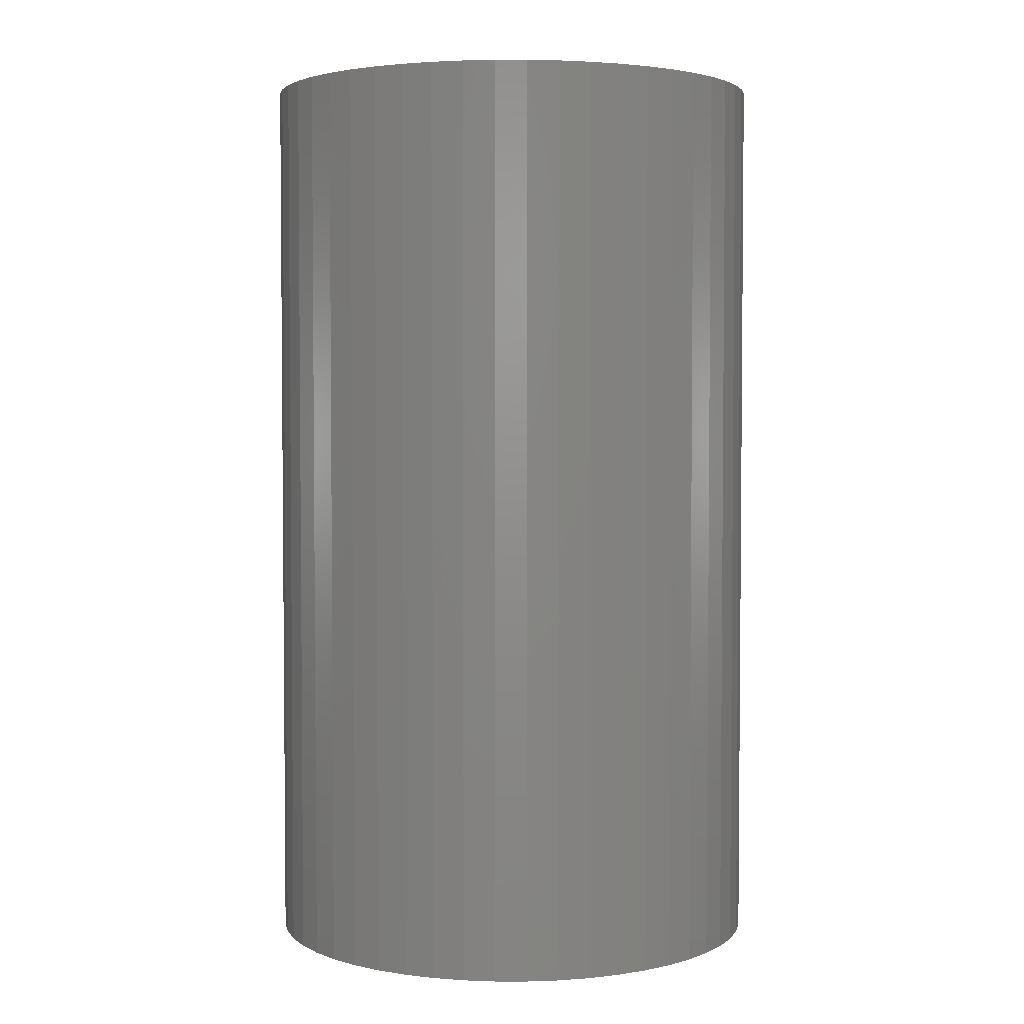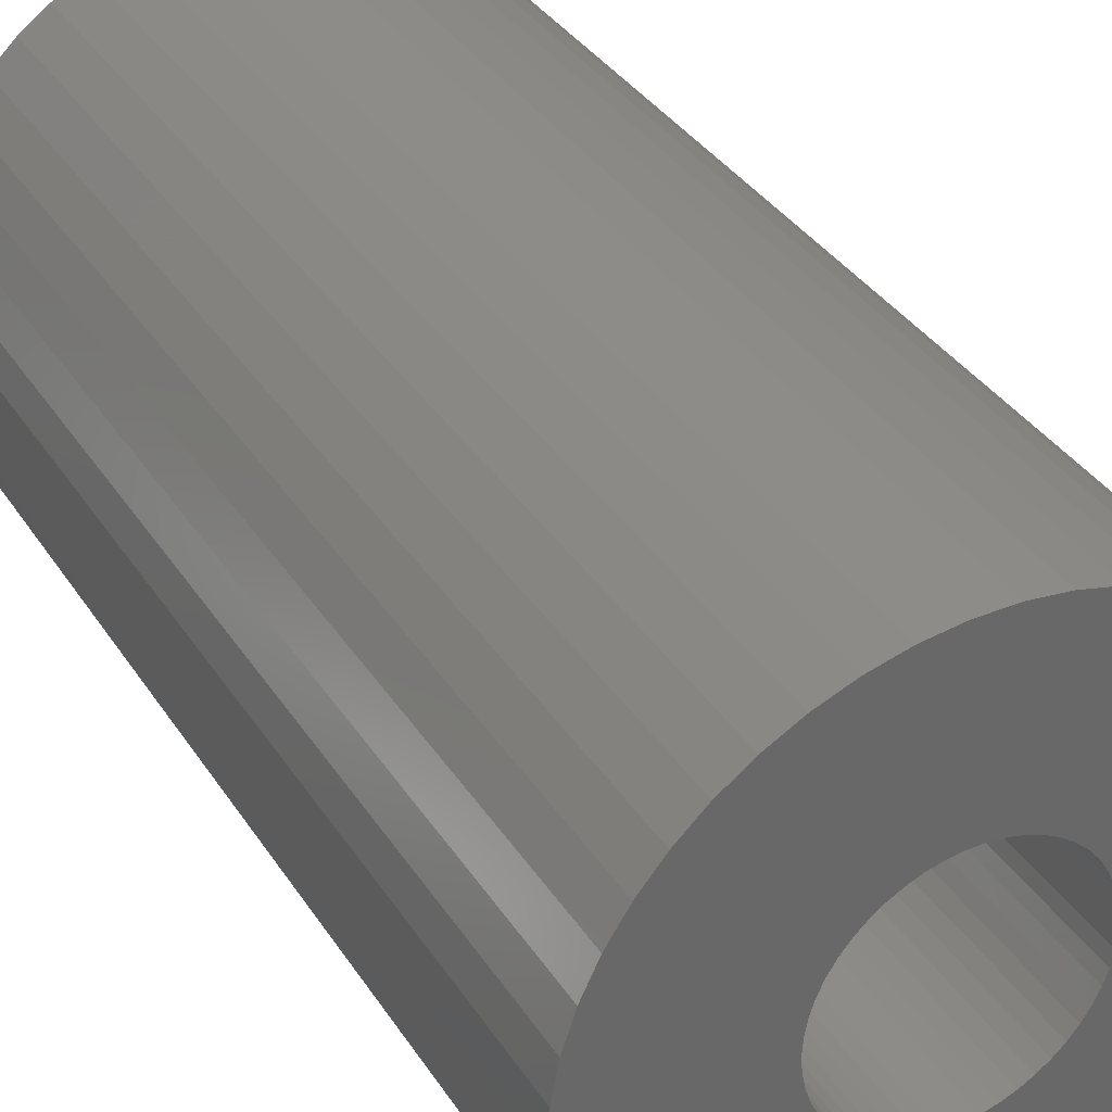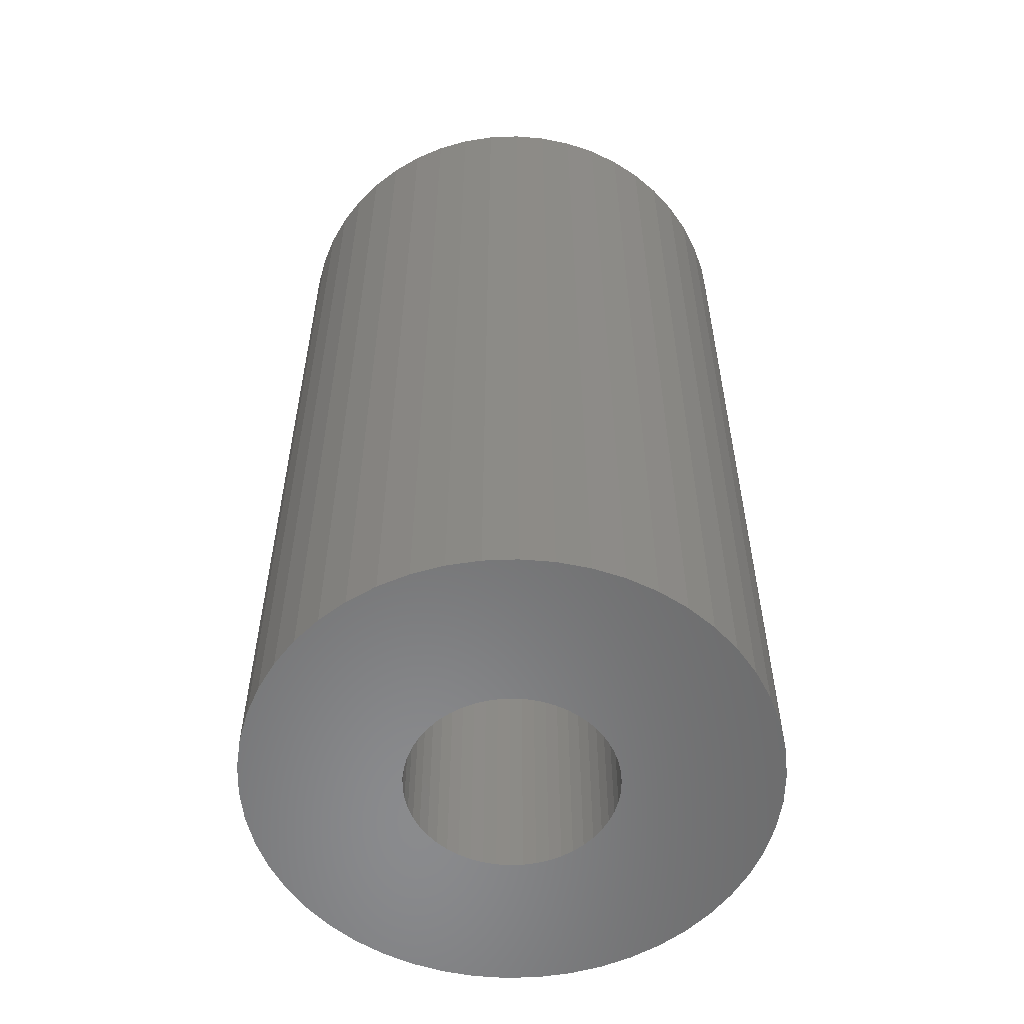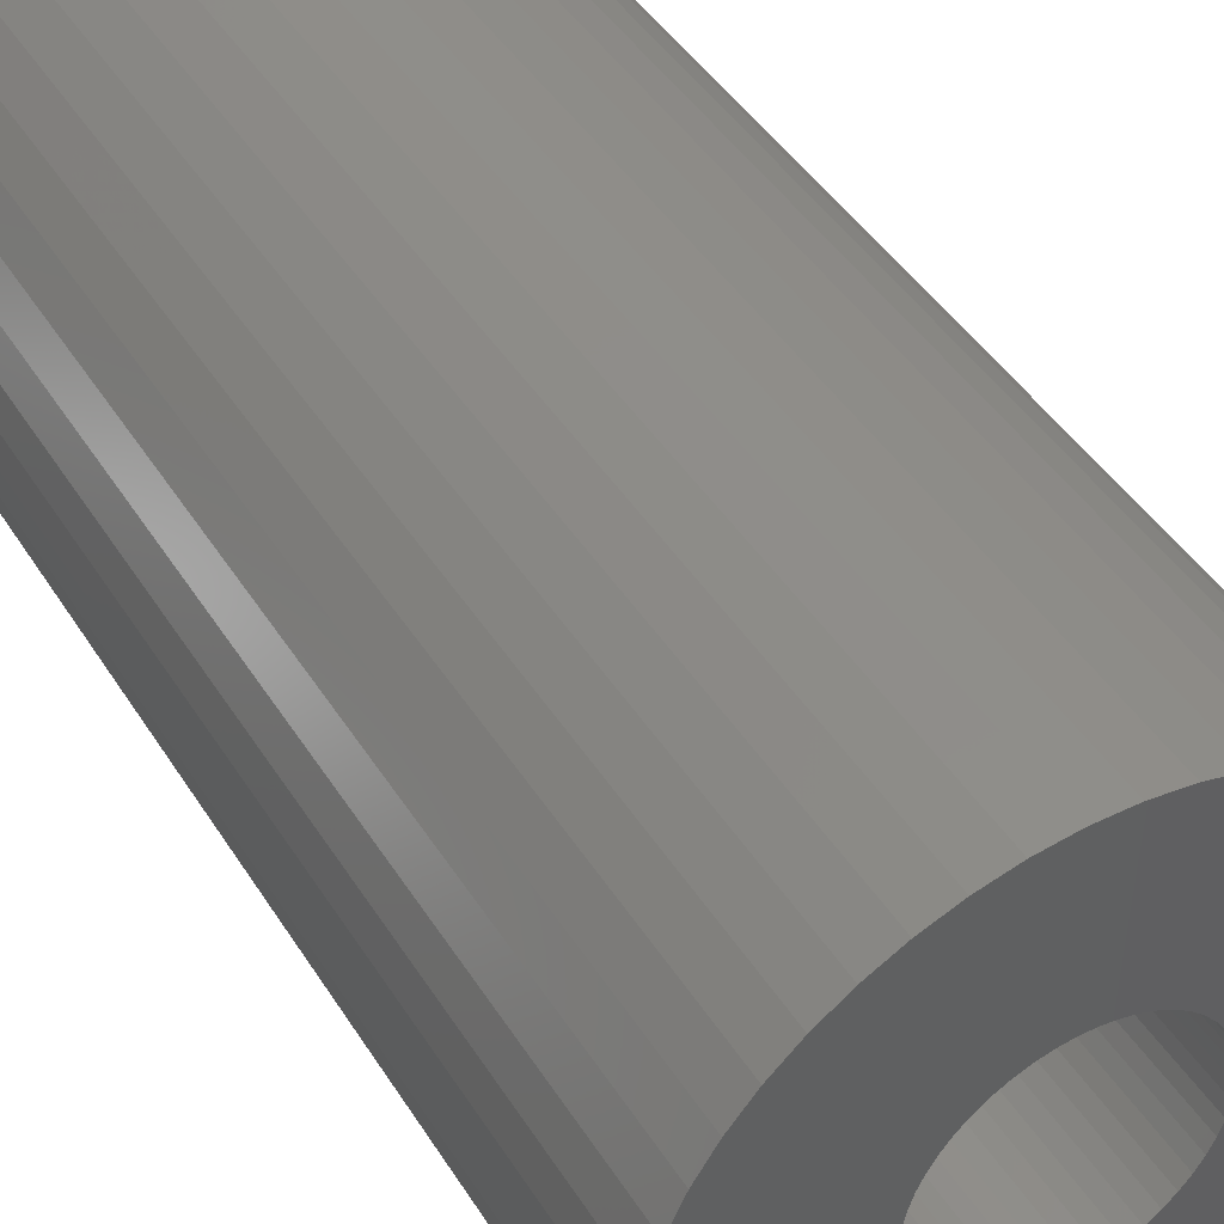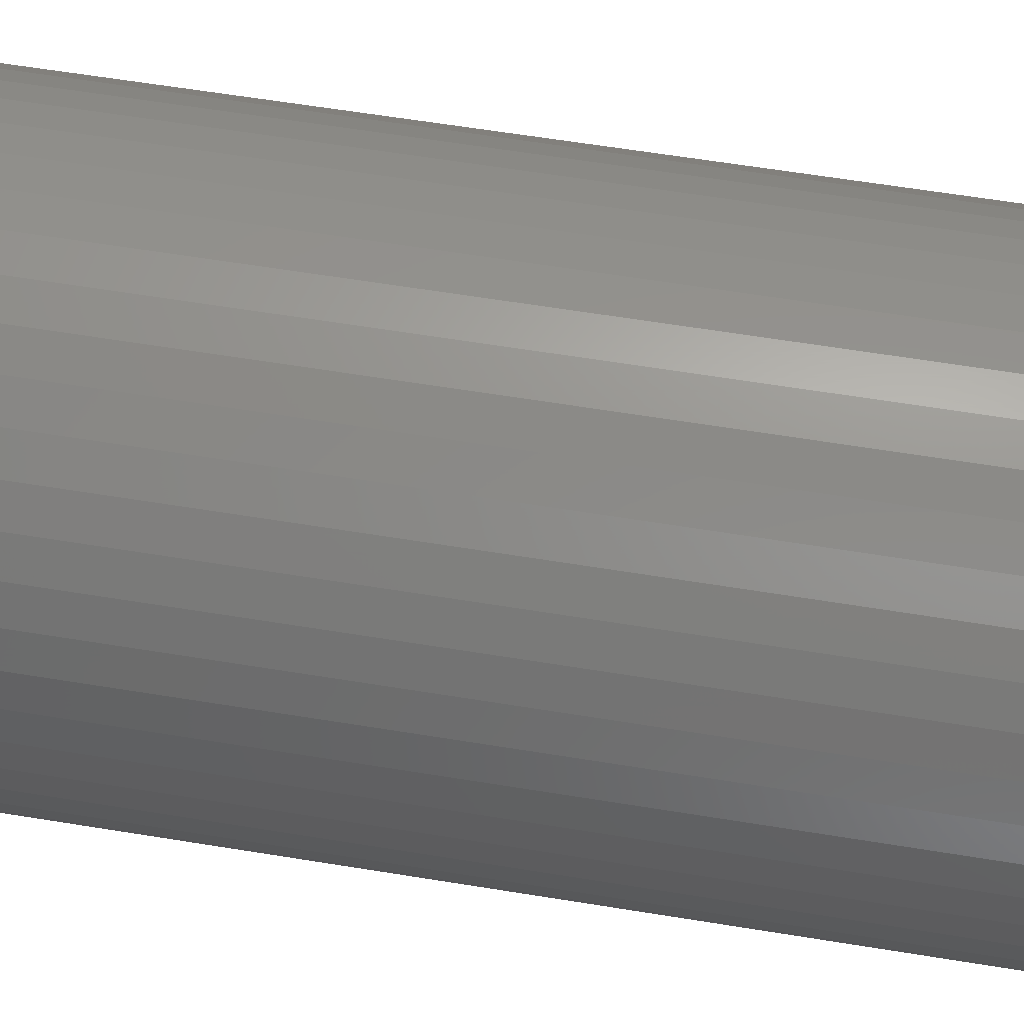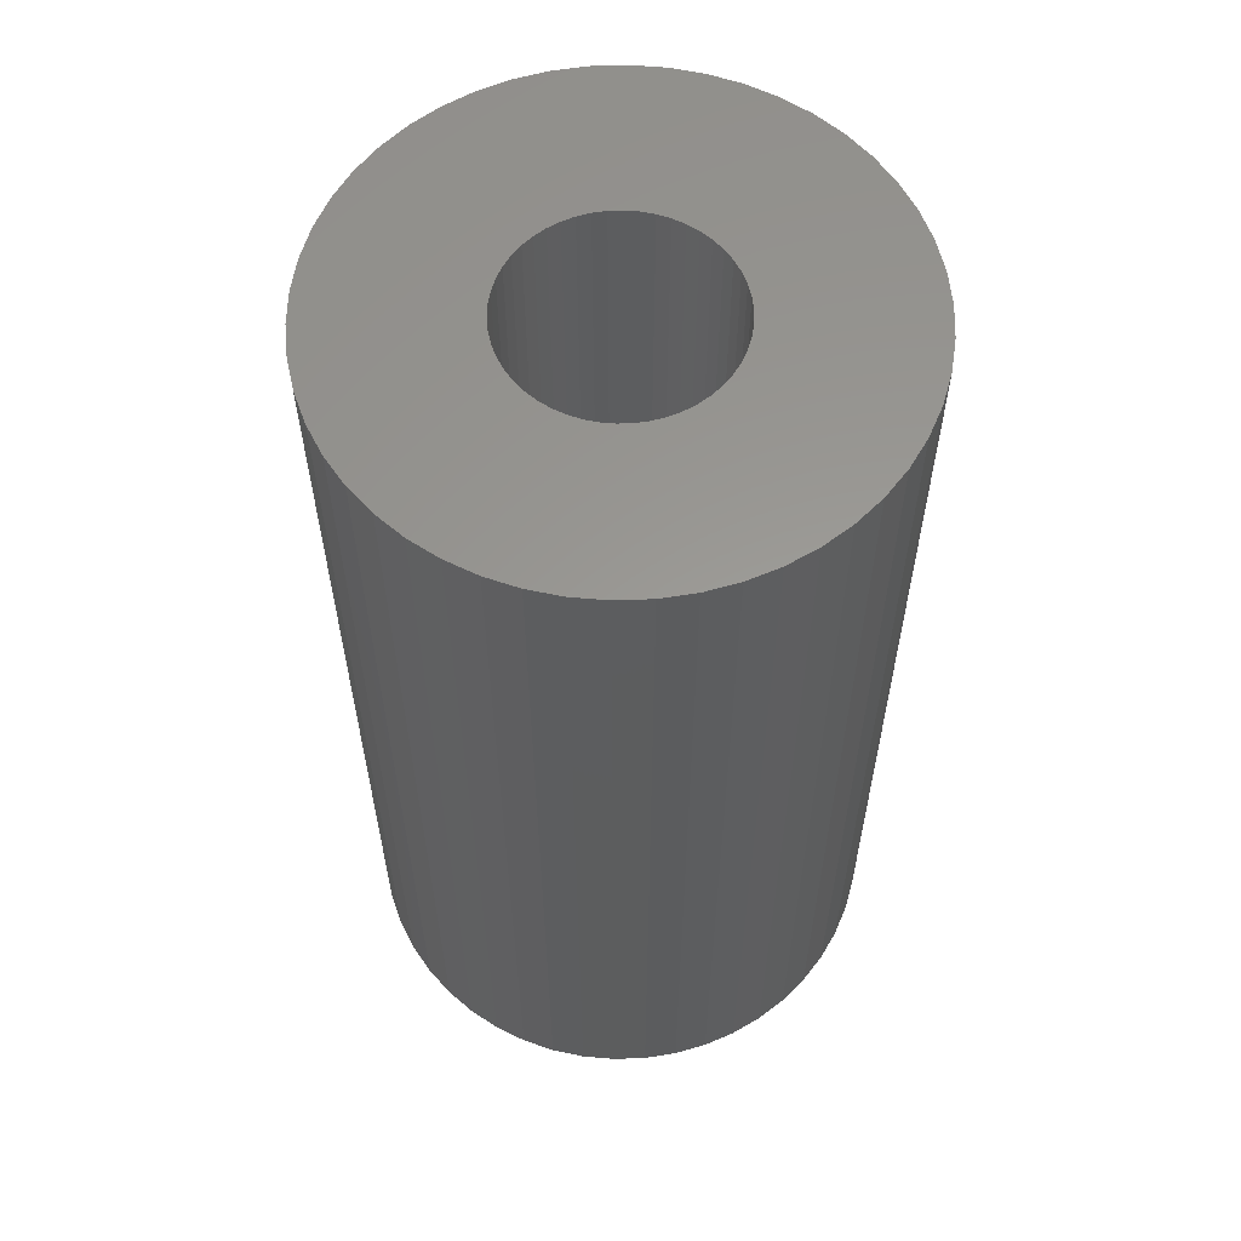
<metadata>
{"format":"stl","ext":"stl","renderer":"f3d","projection":"perspective","resolution":1024,"background":"white","views":[{"elev":3.3,"azim":158.6,"up":"+Z"},{"elev":35.5,"azim":151.5,"up":"+Y"},{"elev":-56.5,"azim":-91.3,"up":"+Z"},{"elev":43.8,"azim":-29.9,"up":"+Y"},{"elev":63.1,"azim":99.3,"up":"+Y"},{"elev":59.4,"azim":91.5,"up":"+Z"}]}
</metadata>
<code>
# stl→obj: 200 verts, 400 faces
v 25 0 45
v 24.8 3.133 -45
v 24.8 3.133 45
v 25 0 -45
v -25 0 -45
v -24.8 3.133 45
v -24.8 3.133 -45
v -25 0 45
v 1.57 24.95 -45
v -1.57 24.95 45
v 1.57 24.95 45
v -1.57 24.95 -45
v -1.57 -24.95 -45
v 1.57 -24.95 45
v -1.57 -24.95 45
v 1.57 -24.95 -45
v 18.22 17.11 -45
v 15.94 19.26 45
v 18.22 17.11 45
v 15.94 19.26 -45
v -15.94 19.26 -45
v -18.22 17.11 45
v -15.94 19.26 45
v -18.22 17.11 -45
v -7.725 23.78 -45
v -10.64 22.62 45
v -7.725 23.78 45
v -10.64 22.62 -45
v 23.24 9.203 45
v 21.91 12.04 -45
v 21.91 12.04 45
v 23.24 9.203 -45
v 24.21 6.217 -45
v 24.21 6.217 45
v 20.23 14.69 -45
v 20.23 14.69 45
v 10.64 22.62 -45
v 7.725 23.78 45
v 10.64 22.62 45
v 7.725 23.78 -45
v 4.685 24.56 45
v 4.685 24.56 -45
v 13.4 21.11 -45
v 13.4 21.11 45
v -23.24 9.203 -45
v -21.91 12.04 45
v -21.91 12.04 -45
v -23.24 9.203 45
v -20.23 14.69 -45
v -20.23 14.69 45
v -24.21 6.217 -45
v -24.21 6.217 45
v -4.685 24.56 45
v -4.685 24.56 -45
v 4.685 -24.56 45
v 4.685 -24.56 -45
v 10 0 45
v 9.921 1.253 45
v 24.8 -3.133 45
v 9.686 2.487 45
v 9.921 -1.253 45
v 9.298 3.681 45
v 24.21 -6.217 45
v 8.763 4.818 45
v 9.686 -2.487 45
v 8.09 5.878 45
v 23.24 -9.203 45
v 7.29 6.845 45
v 9.298 -3.681 45
v 6.374 7.705 45
v 21.91 -12.04 45
v 5.358 8.443 45
v 8.763 -4.818 45
v 20.23 -14.69 45
v 4.258 9.048 45
v 3.09 9.511 45
v 1.874 9.823 45
v 0.6279 9.98 45
v -0.6279 9.98 45
v -1.874 9.823 45
v -3.09 9.511 45
v -4.258 9.048 45
v -5.358 8.443 45
v -13.4 21.11 45
v -6.374 7.705 45
v -7.29 6.845 45
v -8.09 5.878 45
v -8.763 4.818 45
v 8.09 -5.878 45
v 18.22 -17.11 45
v 7.29 -6.845 45
v 15.94 -19.26 45
v 6.374 -7.705 45
v 13.4 -21.11 45
v 5.358 -8.443 45
v 10.64 -22.62 45
v 4.258 -9.048 45
v 7.725 -23.78 45
v 3.09 -9.511 45
v 1.874 -9.823 45
v 0.6279 -9.98 45
v -0.6279 -9.98 45
v -1.874 -9.823 45
v -4.685 -24.56 45
v -3.09 -9.511 45
v -7.725 -23.78 45
v -4.258 -9.048 45
v -10.64 -22.62 45
v -5.358 -8.443 45
v -13.4 -21.11 45
v -6.374 -7.705 45
v -15.94 -19.26 45
v -7.29 -6.845 45
v -18.22 -17.11 45
v -8.09 -5.878 45
v -20.23 -14.69 45
v -8.763 -4.818 45
v -21.91 -12.04 45
v -9.298 -3.681 45
v -23.24 -9.203 45
v -9.686 -2.487 45
v -24.21 -6.217 45
v -9.921 -1.253 45
v -24.8 -3.133 45
v -10 0 45
v -9.298 3.681 45
v -9.686 2.487 45
v -9.921 1.253 45
v -13.4 21.11 -45
v 24.8 -3.133 -45
v 24.21 -6.217 -45
v -21.91 -12.04 -45
v -23.24 -9.203 -45
v 10 0 -45
v 9.921 -1.253 -45
v 9.686 -2.487 -45
v 23.24 -9.203 -45
v 9.921 1.253 -45
v 9.298 -3.681 -45
v 21.91 -12.04 -45
v 8.763 -4.818 -45
v 20.23 -14.69 -45
v 9.686 2.487 -45
v 8.09 -5.878 -45
v 18.22 -17.11 -45
v 7.29 -6.845 -45
v 15.94 -19.26 -45
v 9.298 3.681 -45
v 6.374 -7.705 -45
v 13.4 -21.11 -45
v 5.358 -8.443 -45
v 10.64 -22.62 -45
v 8.763 4.818 -45
v 4.258 -9.048 -45
v 7.725 -23.78 -45
v 3.09 -9.511 -45
v 1.874 -9.823 -45
v 0.6279 -9.98 -45
v -0.6279 -9.98 -45
v -1.874 -9.823 -45
v -4.685 -24.56 -45
v -3.09 -9.511 -45
v -7.725 -23.78 -45
v -4.258 -9.048 -45
v -10.64 -22.62 -45
v -5.358 -8.443 -45
v -13.4 -21.11 -45
v -6.374 -7.705 -45
v -15.94 -19.26 -45
v -7.29 -6.845 -45
v -18.22 -17.11 -45
v -8.09 -5.878 -45
v -20.23 -14.69 -45
v -8.763 -4.818 -45
v 8.09 5.878 -45
v 7.29 6.845 -45
v 6.374 7.705 -45
v 5.358 8.443 -45
v 4.258 9.048 -45
v 3.09 9.511 -45
v 1.874 9.823 -45
v 0.6279 9.98 -45
v -0.6279 9.98 -45
v -1.874 9.823 -45
v -3.09 9.511 -45
v -4.258 9.048 -45
v -5.358 8.443 -45
v -6.374 7.705 -45
v -7.29 6.845 -45
v -8.09 5.878 -45
v -8.763 4.818 -45
v -9.298 3.681 -45
v -9.686 2.487 -45
v -9.921 1.253 -45
v -10 0 -45
v -9.298 -3.681 -45
v -9.686 -2.487 -45
v -24.21 -6.217 -45
v -9.921 -1.253 -45
v -24.8 -3.133 -45
f 1 2 3
f 2 1 4
f 5 6 7
f 6 5 8
f 9 10 11
f 10 9 12
f 13 14 15
f 14 13 16
f 17 18 19
f 18 17 20
f 21 22 23
f 22 21 24
f 25 26 27
f 26 25 28
f 29 30 31
f 30 29 32
f 3 33 34
f 33 3 2
f 31 35 36
f 35 31 30
f 37 38 39
f 38 37 40
f 40 41 38
f 41 40 42
f 43 39 44
f 39 43 37
f 45 46 47
f 46 45 48
f 49 22 24
f 22 49 50
f 51 48 45
f 48 51 52
f 12 53 10
f 53 12 54
f 16 55 14
f 55 16 56
f 34 32 29
f 32 34 33
f 36 17 19
f 17 36 35
f 42 11 41
f 11 42 9
f 20 44 18
f 44 20 43
f 47 50 49
f 50 47 46
f 7 52 51
f 52 7 6
f 57 1 3
f 58 3 34
f 1 57 59
f 60 34 29
f 61 59 57
f 62 29 31
f 59 61 63
f 64 31 36
f 65 63 61
f 66 36 19
f 63 65 67
f 68 19 18
f 69 67 65
f 70 18 44
f 67 69 71
f 72 44 39
f 73 71 69
f 71 73 74
f 3 58 57
f 34 60 58
f 29 62 60
f 31 64 62
f 36 66 64
f 75 39 38
f 19 68 66
f 18 70 68
f 44 72 70
f 76 38 41
f 39 75 72
f 38 76 75
f 41 77 76
f 11 77 41
f 11 78 77
f 11 79 78
f 10 79 11
f 10 80 79
f 53 80 10
f 80 53 81
f 27 81 53
f 81 27 82
f 26 82 27
f 82 26 83
f 84 83 26
f 83 84 85
f 23 85 84
f 85 23 86
f 22 86 23
f 86 22 87
f 87 50 88
f 50 87 22
f 89 74 73
f 74 89 90
f 91 90 89
f 90 91 92
f 93 92 91
f 92 93 94
f 95 94 93
f 94 95 96
f 97 96 95
f 96 97 98
f 99 98 97
f 98 99 55
f 100 55 99
f 100 14 55
f 101 14 100
f 102 14 101
f 102 15 14
f 103 15 102
f 104 103 105
f 106 105 107
f 103 104 15
f 108 107 109
f 110 109 111
f 112 111 113
f 105 106 104
f 114 113 115
f 116 115 117
f 118 117 119
f 120 119 121
f 122 121 123
f 107 108 106
f 124 123 125
f 46 88 50
f 88 46 126
f 109 110 108
f 48 126 46
f 111 112 110
f 126 48 127
f 113 114 112
f 52 127 48
f 115 116 114
f 127 52 128
f 117 118 116
f 6 128 52
f 119 120 118
f 128 6 125
f 121 122 120
f 8 125 6
f 123 124 122
f 125 8 124
f 28 84 26
f 84 28 129
f 129 23 84
f 23 129 21
f 54 27 53
f 27 54 25
f 59 4 1
f 4 59 130
f 63 130 59
f 130 63 131
f 132 120 133
f 120 132 118
f 134 4 130
f 135 130 131
f 4 134 2
f 136 131 137
f 138 2 134
f 139 137 140
f 2 138 33
f 141 140 142
f 143 33 138
f 144 142 145
f 33 143 32
f 146 145 147
f 148 32 143
f 149 147 150
f 32 148 30
f 151 150 152
f 153 30 148
f 30 153 35
f 130 135 134
f 131 136 135
f 137 139 136
f 140 141 139
f 142 144 141
f 154 152 155
f 145 146 144
f 147 149 146
f 150 151 149
f 156 155 56
f 152 154 151
f 155 156 154
f 56 157 156
f 16 157 56
f 16 158 157
f 16 159 158
f 13 159 16
f 13 160 159
f 161 160 13
f 160 161 162
f 163 162 161
f 162 163 164
f 165 164 163
f 164 165 166
f 167 166 165
f 166 167 168
f 169 168 167
f 168 169 170
f 171 170 169
f 170 171 172
f 172 173 174
f 173 172 171
f 175 35 153
f 35 175 17
f 176 17 175
f 17 176 20
f 177 20 176
f 20 177 43
f 178 43 177
f 43 178 37
f 179 37 178
f 37 179 40
f 180 40 179
f 40 180 42
f 181 42 180
f 181 9 42
f 182 9 181
f 183 9 182
f 183 12 9
f 184 12 183
f 54 184 185
f 25 185 186
f 184 54 12
f 28 186 187
f 129 187 188
f 21 188 189
f 185 25 54
f 24 189 190
f 49 190 191
f 47 191 192
f 45 192 193
f 51 193 194
f 186 28 25
f 7 194 195
f 132 174 173
f 174 132 196
f 187 129 28
f 133 196 132
f 188 21 129
f 196 133 197
f 189 24 21
f 198 197 133
f 190 49 24
f 197 198 199
f 191 47 49
f 200 199 198
f 192 45 47
f 199 200 195
f 193 51 45
f 5 195 200
f 194 7 51
f 195 5 7
f 152 94 96
f 94 152 150
f 71 137 67
f 137 71 140
f 133 122 198
f 122 133 120
f 147 90 92
f 90 147 145
f 155 96 98
f 96 155 152
f 56 98 55
f 98 56 155
f 74 140 71
f 140 74 142
f 90 142 74
f 142 90 145
f 67 131 63
f 131 67 137
f 161 15 104
f 15 161 13
f 165 106 108
f 106 165 163
f 163 104 106
f 104 163 161
f 171 116 173
f 116 171 114
f 171 112 114
f 112 171 169
f 198 124 200
f 124 198 122
f 200 8 5
f 8 200 124
f 150 92 94
f 92 150 147
f 169 110 112
f 110 169 167
f 173 118 132
f 118 173 116
f 167 108 110
f 108 167 165
f 134 58 138
f 58 134 57
f 125 194 128
f 194 125 195
f 183 78 79
f 78 183 182
f 177 68 70
f 68 177 176
f 189 85 86
f 85 189 188
f 186 81 82
f 81 186 185
f 148 64 153
f 64 148 62
f 153 66 175
f 66 153 64
f 180 75 76
f 75 180 179
f 181 76 77
f 76 181 180
f 178 70 72
f 70 178 177
f 88 190 87
f 190 88 191
f 87 189 86
f 189 87 190
f 127 192 126
f 192 127 193
f 187 82 83
f 82 187 186
f 184 79 80
f 79 184 183
f 135 57 134
f 57 135 61
f 160 105 103
f 105 160 162
f 157 101 100
f 101 157 158
f 143 62 148
f 62 143 60
f 138 60 143
f 60 138 58
f 175 68 176
f 68 175 66
f 182 77 78
f 77 182 181
f 179 72 75
f 72 179 178
f 126 191 88
f 191 126 192
f 128 193 127
f 193 128 194
f 139 65 136
f 65 139 69
f 136 61 135
f 61 136 65
f 159 103 102
f 103 159 160
f 119 197 121
f 197 119 196
f 154 99 97
f 99 154 156
f 156 100 99
f 100 156 157
f 188 83 85
f 83 188 187
f 185 80 81
f 80 185 184
f 151 97 95
f 97 151 154
f 146 89 144
f 89 146 91
f 144 73 141
f 73 144 89
f 162 107 105
f 107 162 164
f 113 172 115
f 172 113 170
f 123 195 125
f 195 123 199
f 146 93 91
f 93 146 149
f 149 95 93
f 95 149 151
f 141 69 139
f 69 141 73
f 158 102 101
f 102 158 159
f 168 113 111
f 113 168 170
f 164 109 107
f 109 164 166
f 115 174 117
f 174 115 172
f 117 196 119
f 196 117 174
f 121 199 123
f 199 121 197
f 166 111 109
f 111 166 168

</code>
